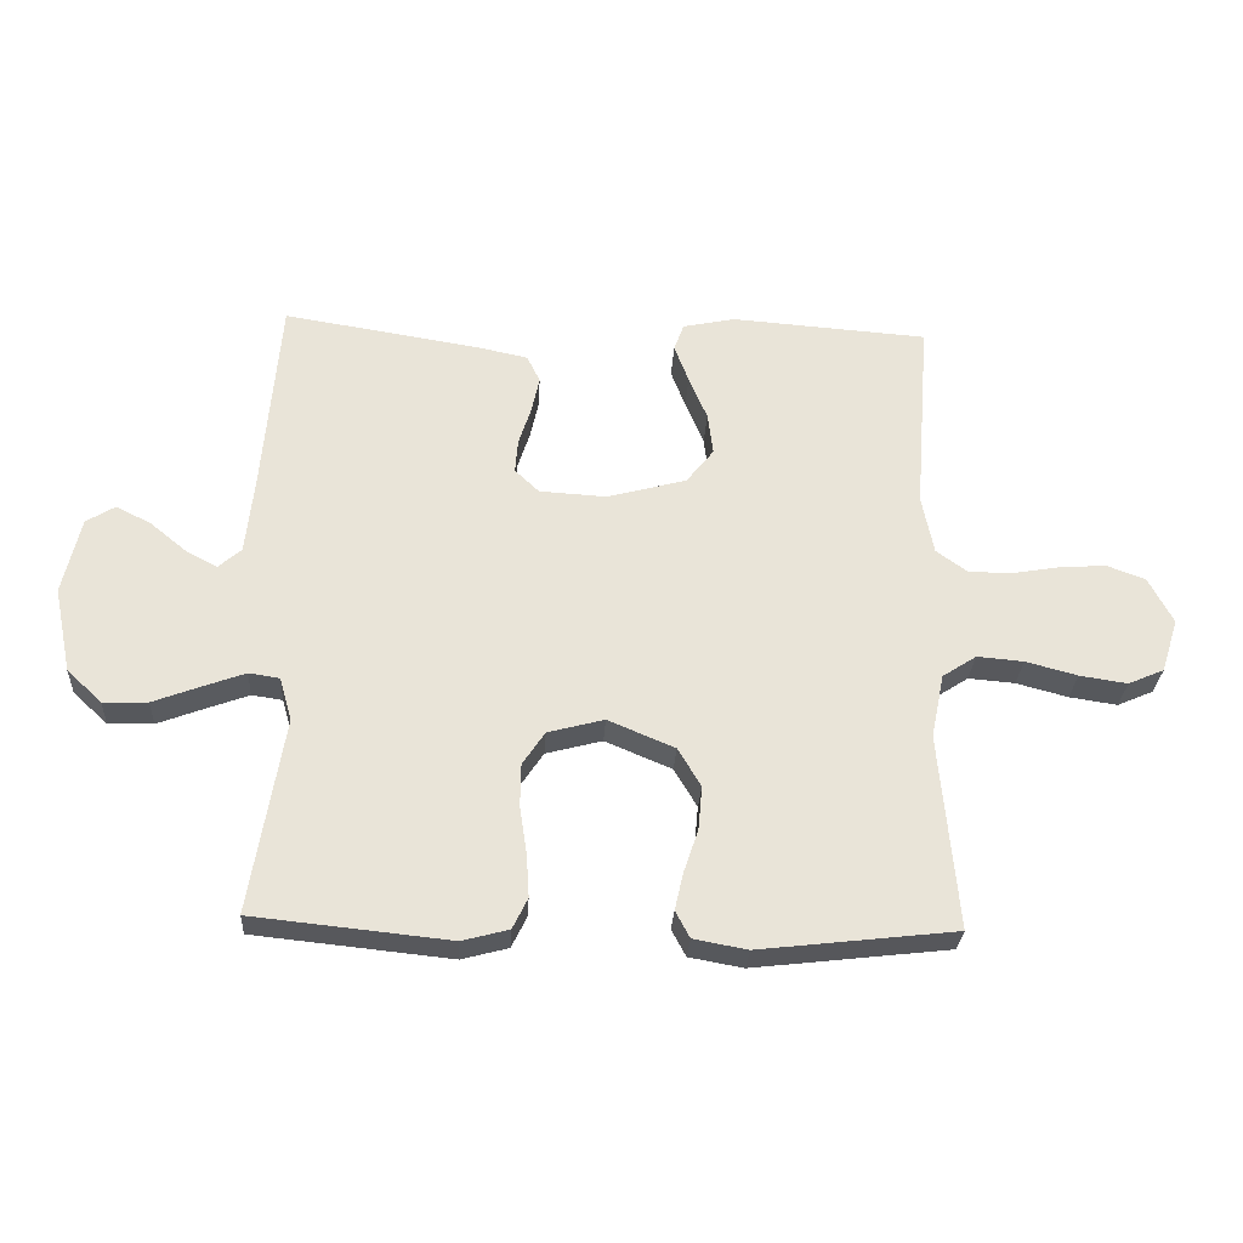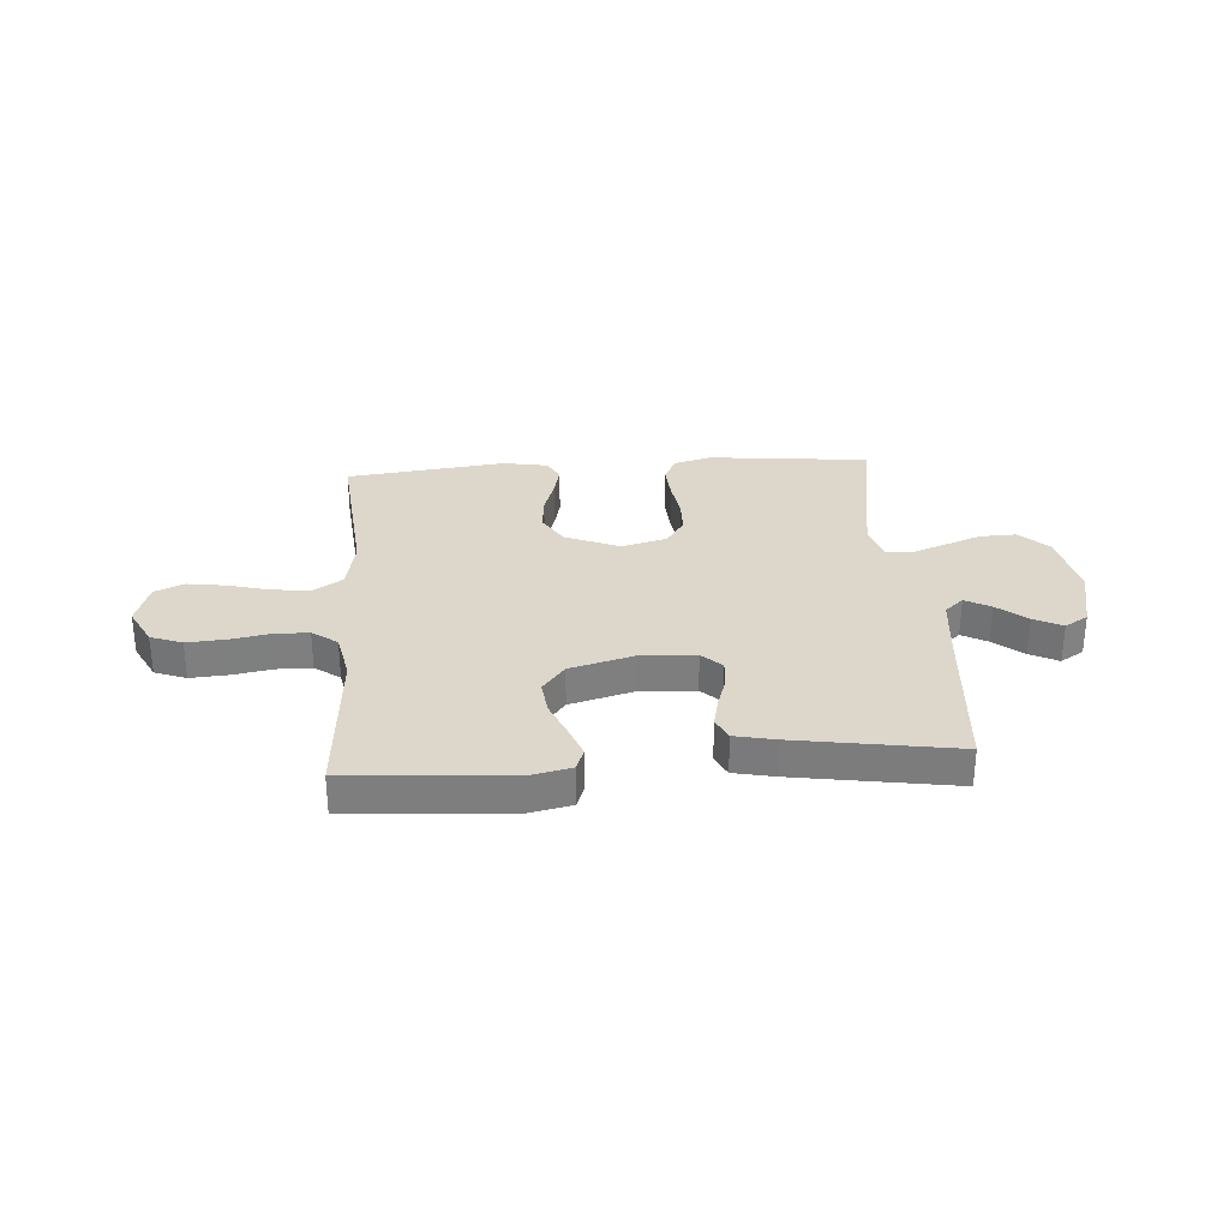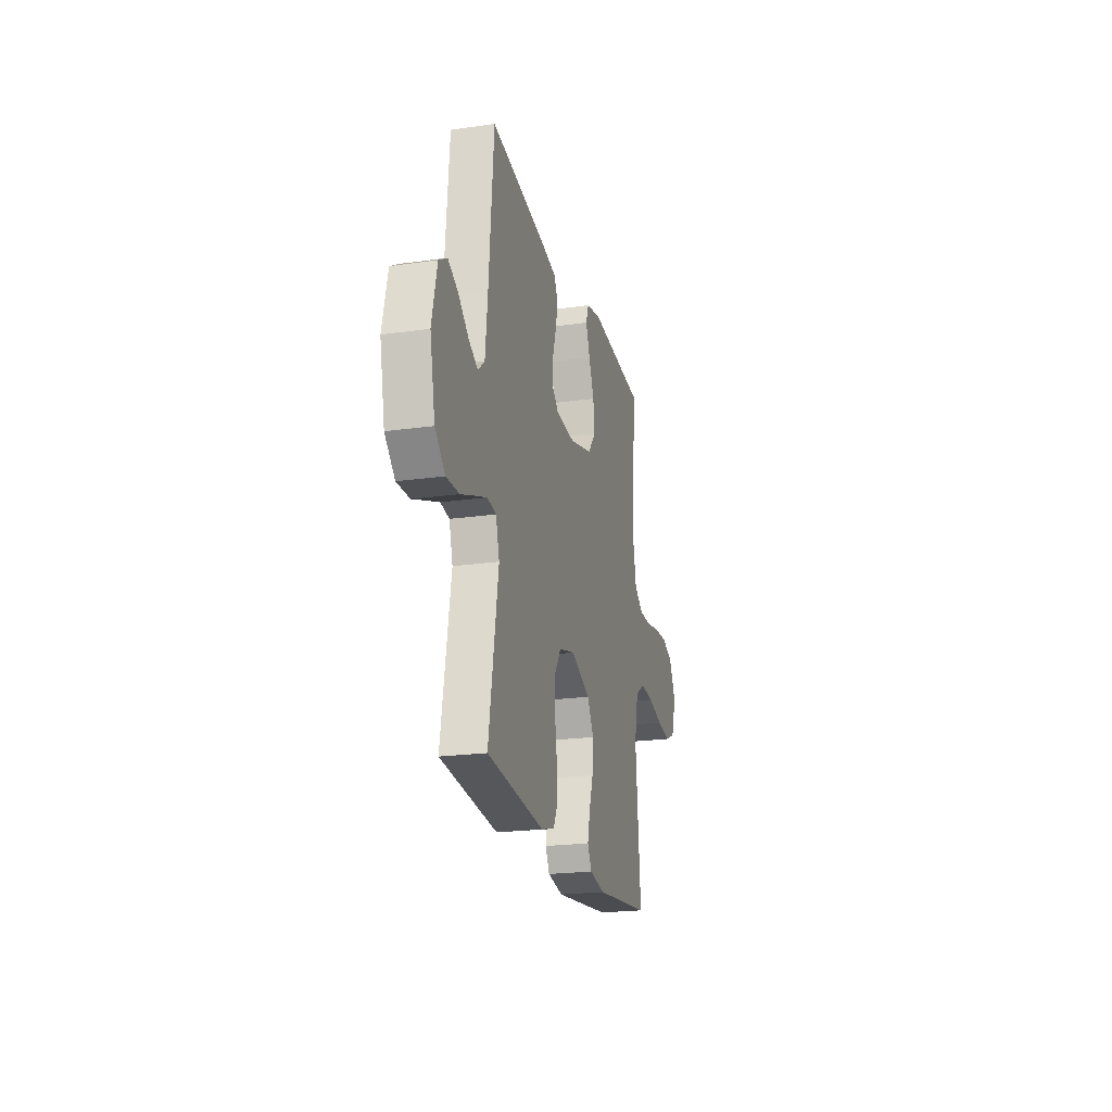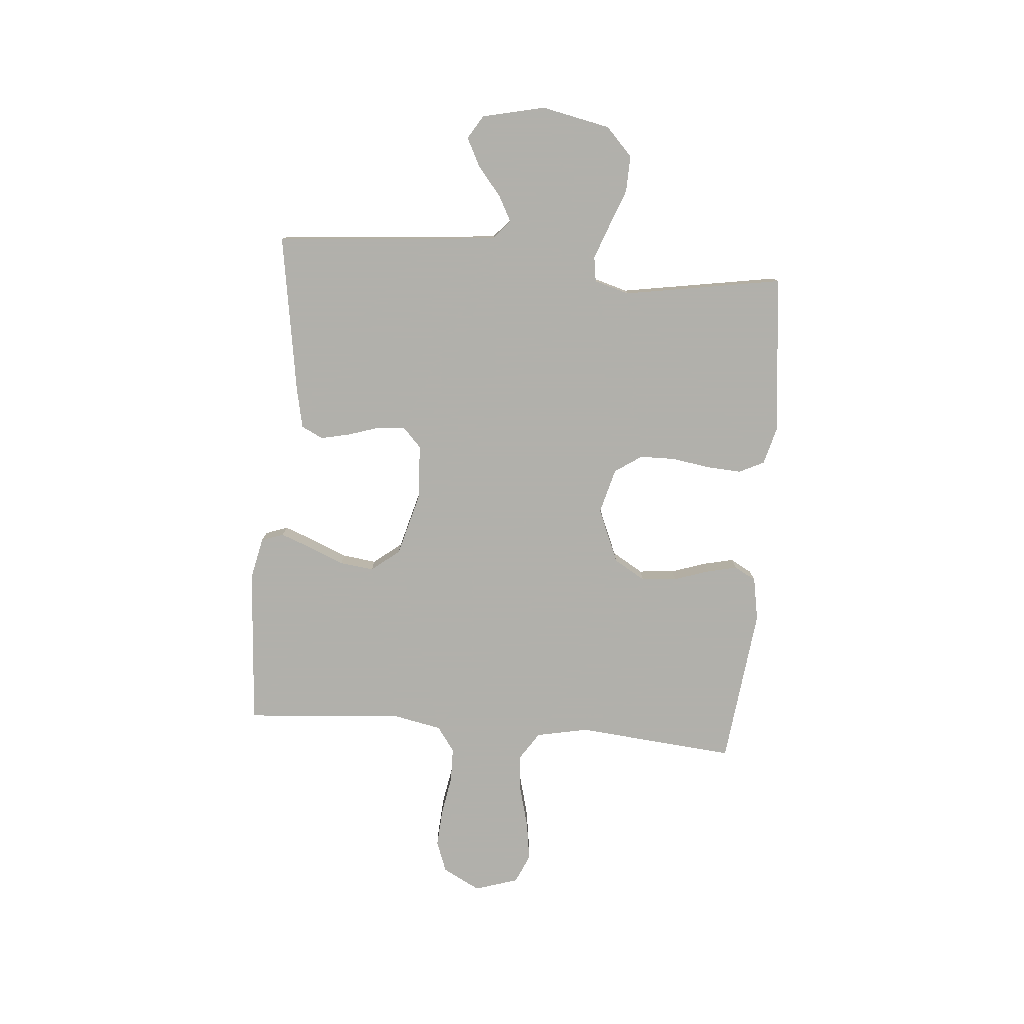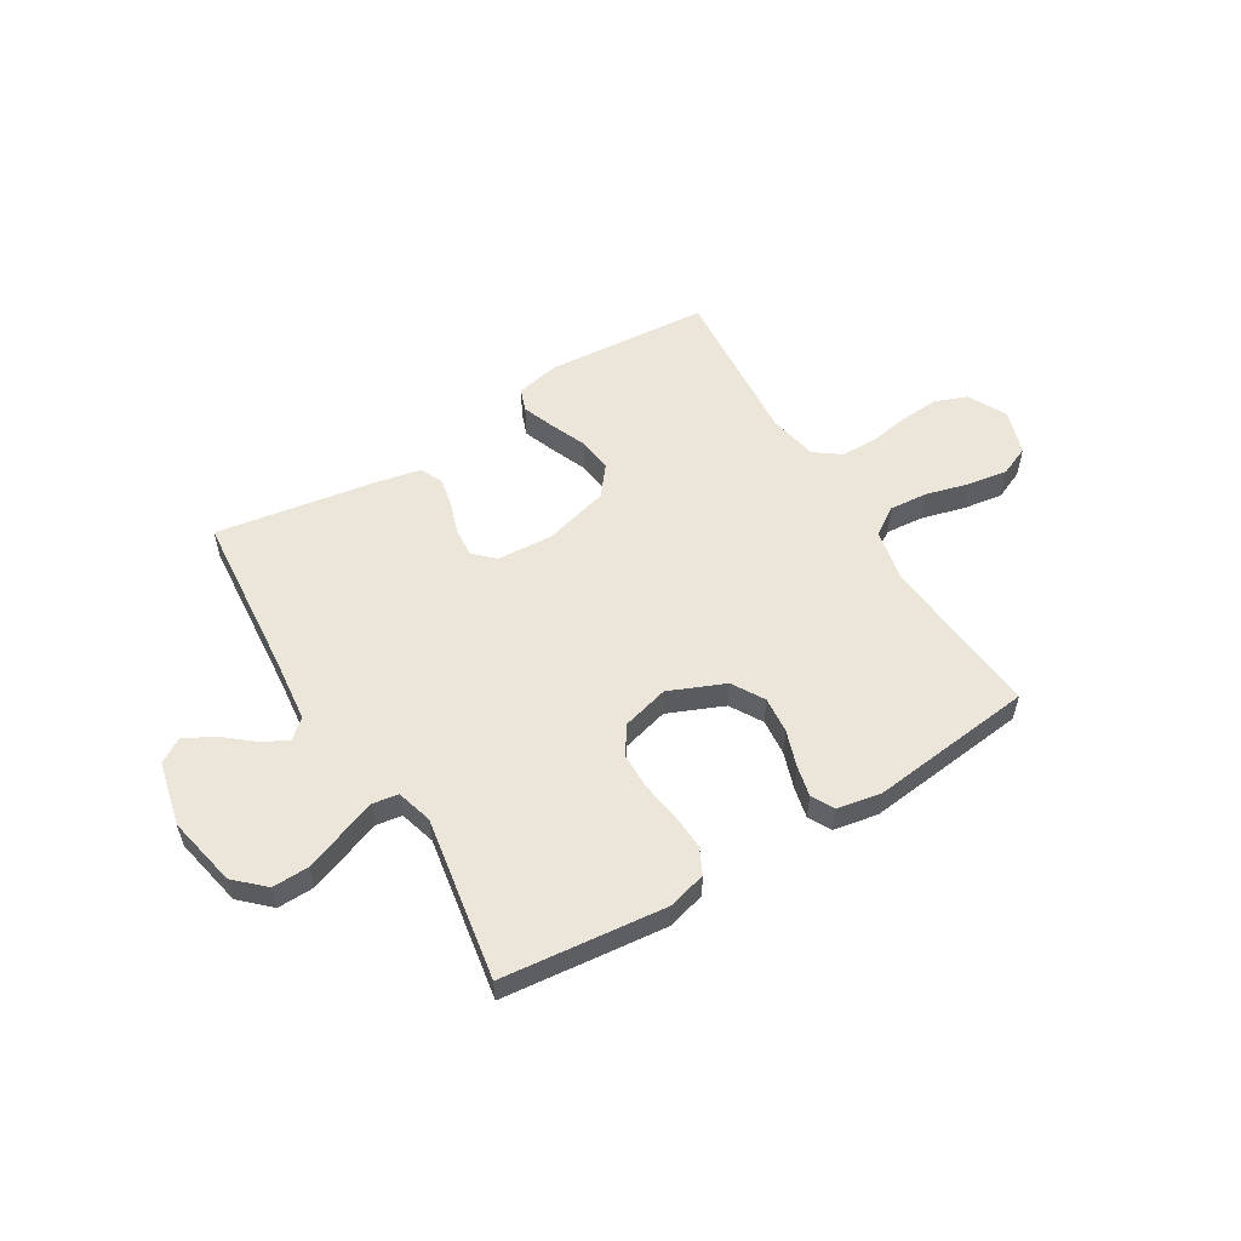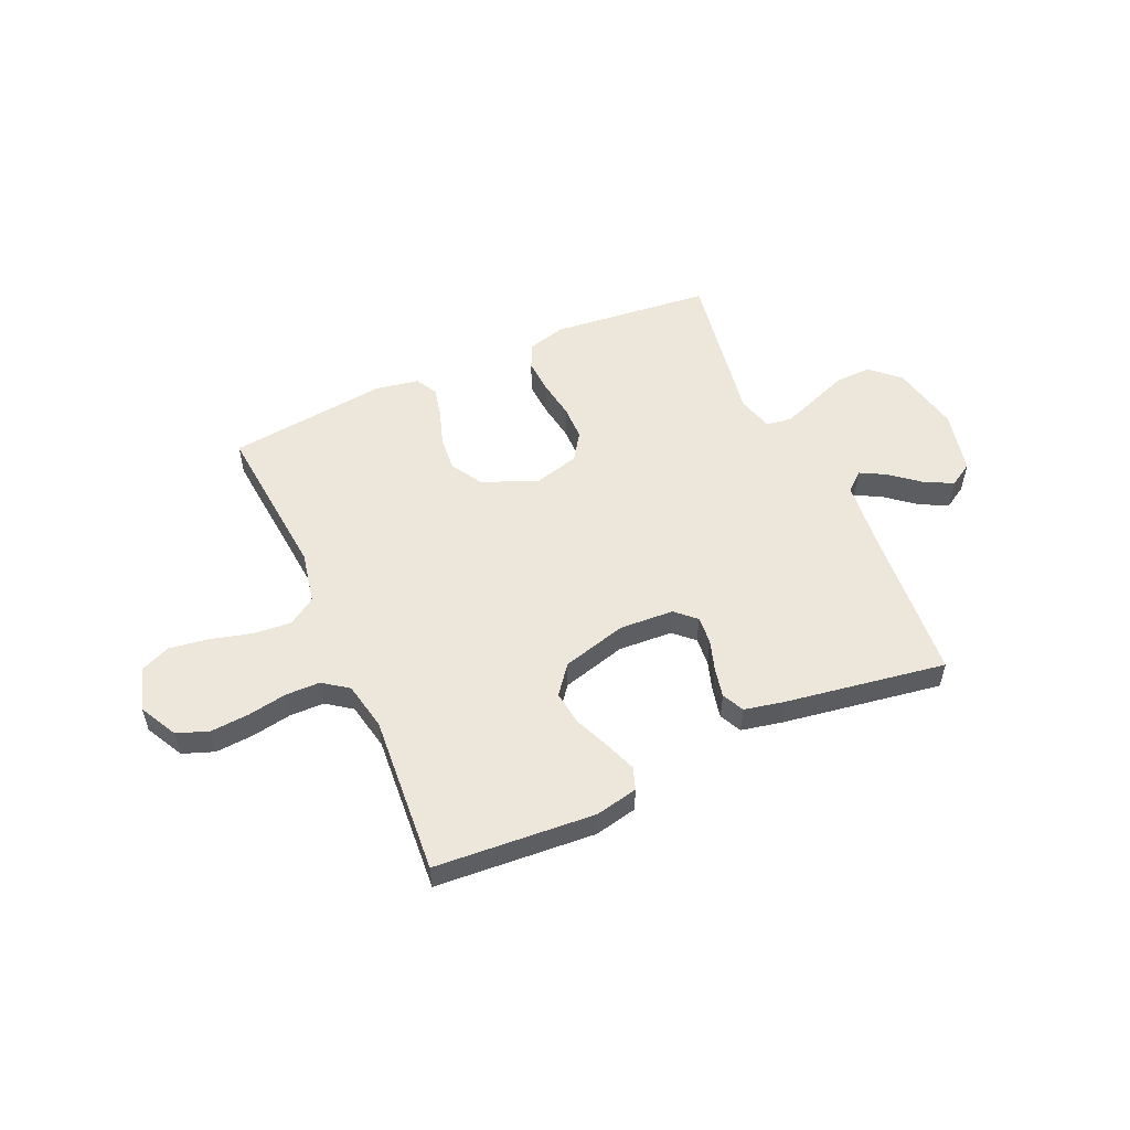
<metadata>
{"format":"obj","ext":"obj","renderer":"f3d","projection":"perspective","resolution":1024,"background":"white","views":[{"elev":-28.6,"azim":176.7,"up":"+Z"},{"elev":30.6,"azim":-4.1,"up":"+Y"},{"elev":-21.5,"azim":104.1,"up":"+Z"},{"elev":-78.5,"azim":85.2,"up":"+Y"},{"elev":55.4,"azim":148.9,"up":"+Y"},{"elev":53.8,"azim":-24.1,"up":"+Y"}]}
</metadata>
<code>
v 0.5 0.07 -0.5
v 0.2 0.07 -0.531
v 0.129 0.07 -0.512
v 0.106 0.07 -0.465
v 0.11 0.07 -0.399
v 0.121 0.07 -0.327
v 0.12 0.07 -0.261
v 0.086 0.07 -0.21
v 0 0.07 -0.187
v -0.102 0.07 -0.23
v -0.137 0.07 -0.289
v -0.131 0.07 -0.356
v -0.109 0.07 -0.422
v -0.096 0.07 -0.479
v -0.118 0.07 -0.52
v -0.2 0.07 -0.535
v -0.5 0.07 -0.5
v -0.473 0.07 -0.2
v -0.493 0.07 -0.102
v -0.545 0.07 -0.068
v -0.616 0.07 -0.074
v -0.695 0.07 -0.095
v -0.768 0.07 -0.106
v -0.823 0.07 -0.082
v -0.849 0.07 0
v -0.812 0.07 0.071
v -0.753 0.07 0.093
v -0.681 0.07 0.088
v -0.607 0.07 0.075
v -0.542 0.07 0.076
v -0.495 0.07 0.11
v -0.477 0.07 0.2
v -0.5 0.07 0.5
v -0.2 0.07 0.522
v -0.12 0.07 0.505
v -0.105 0.07 0.463
v -0.127 0.07 0.405
v -0.155 0.07 0.338
v -0.163 0.07 0.274
v -0.121 0.07 0.221
v 0 0.07 0.188
v 0.102 0.07 0.194
v 0.139 0.07 0.229
v 0.135 0.07 0.281
v 0.116 0.07 0.34
v 0.104 0.07 0.395
v 0.124 0.07 0.436
v 0.2 0.07 0.452
v 0.5 0.07 0.5
v 0.525 0.07 0.2
v 0.538 0.07 0.078
v 0.573 0.07 0.047
v 0.621 0.07 0.073
v 0.676 0.07 0.118
v 0.729 0.07 0.145
v 0.773 0.07 0.118
v 0.8 0.07 0
v 0.773 0.07 -0.13
v 0.72 0.07 -0.18
v 0.652 0.07 -0.178
v 0.581 0.07 -0.151
v 0.516 0.07 -0.127
v 0.469 0.07 -0.134
v 0.45 0.07 -0.2
v 0.5 0 -0.5
v 0.2 0 -0.531
v 0.129 0 -0.512
v 0.106 0 -0.465
v 0.11 0 -0.399
v 0.121 0 -0.327
v 0.12 0 -0.261
v 0.086 0 -0.21
v 0 0 -0.187
v -0.102 0 -0.23
v -0.137 0 -0.289
v -0.131 0 -0.356
v -0.109 0 -0.422
v -0.096 0 -0.479
v -0.118 0 -0.52
v -0.2 0 -0.535
v -0.5 0 -0.5
v -0.473 0 -0.2
v -0.493 0 -0.102
v -0.545 0 -0.068
v -0.616 0 -0.074
v -0.695 0 -0.095
v -0.768 0 -0.106
v -0.823 0 -0.082
v -0.849 0 0
v -0.812 0 0.071
v -0.753 0 0.093
v -0.681 0 0.088
v -0.607 0 0.075
v -0.542 0 0.076
v -0.495 0 0.11
v -0.477 0 0.2
v -0.5 0 0.5
v -0.2 0 0.522
v -0.12 0 0.505
v -0.105 0 0.463
v -0.127 0 0.405
v -0.155 0 0.338
v -0.163 0 0.274
v -0.121 0 0.221
v 0 0 0.188
v 0.102 0 0.194
v 0.139 0 0.229
v 0.135 0 0.281
v 0.116 0 0.34
v 0.104 0 0.395
v 0.124 0 0.436
v 0.2 0 0.452
v 0.5 0 0.5
v 0.525 0 0.2
v 0.538 0 0.078
v 0.573 0 0.047
v 0.621 0 0.073
v 0.676 0 0.118
v 0.729 0 0.145
v 0.773 0 0.118
v 0.8 0 0
v 0.773 0 -0.13
v 0.72 0 -0.18
v 0.652 0 -0.178
v 0.581 0 -0.151
v 0.516 0 -0.127
v 0.469 0 -0.134
v 0.45 0 -0.2
f 58 59 60 61
f 58 61 62
f 57 58 62
f 56 57 62 63
f 53 54 55 56
f 52 53 56 63
f 47 48 49 50
f 47 50 51
f 44 45 46 47
f 43 44 47 51
f 42 43 51 52
f 35 36 37 38
f 33 34 35 38
f 32 33 38 39
f 31 32 39 40
f 26 27 28 29
f 26 29 30
f 25 26 30
f 24 25 30
f 21 22 23 24
f 20 21 24 30
f 19 20 30 31
f 15 16 17 18
f 12 13 14 15
f 11 12 15 18
f 10 11 18 19
f 3 4 5 6
f 3 6 7
f 64 1 2 3
f 63 64 3 7
f 41 42 52 63
f 9 10 19 31
f 8 9 31 40
f 40 41 63
f 7 8 40 63
f 125 124 123 122
f 126 125 122
f 126 122 121
f 127 126 121 120
f 120 119 118 117
f 127 120 117 116
f 114 113 112 111
f 115 114 111
f 111 110 109 108
f 115 111 108 107
f 116 115 107 106
f 102 101 100 99
f 102 99 98 97
f 103 102 97 96
f 104 103 96 95
f 93 92 91 90
f 94 93 90
f 94 90 89
f 94 89 88
f 88 87 86 85
f 94 88 85 84
f 95 94 84 83
f 82 81 80 79
f 79 78 77 76
f 82 79 76 75
f 83 82 75 74
f 70 69 68 67
f 71 70 67
f 67 66 65 128
f 71 67 128 127
f 127 116 106 105
f 95 83 74 73
f 104 95 73 72
f 127 105 104
f 127 104 72 71
f 1 65 66 2
f 2 66 67 3
f 3 67 68 4
f 4 68 69 5
f 5 69 70 6
f 6 70 71 7
f 7 71 72 8
f 8 72 73 9
f 9 73 74 10
f 10 74 75 11
f 11 75 76 12
f 12 76 77 13
f 13 77 78 14
f 14 78 79 15
f 15 79 80 16
f 16 80 81 17
f 17 81 82 18
f 18 82 83 19
f 19 83 84 20
f 20 84 85 21
f 21 85 86 22
f 22 86 87 23
f 23 87 88 24
f 24 88 89 25
f 25 89 90 26
f 26 90 91 27
f 27 91 92 28
f 28 92 93 29
f 29 93 94 30
f 30 94 95 31
f 31 95 96 32
f 32 96 97 33
f 33 97 98 34
f 34 98 99 35
f 35 99 100 36
f 36 100 101 37
f 37 101 102 38
f 38 102 103 39
f 39 103 104 40
f 40 104 105 41
f 41 105 106 42
f 42 106 107 43
f 43 107 108 44
f 44 108 109 45
f 45 109 110 46
f 46 110 111 47
f 47 111 112 48
f 48 112 113 49
f 49 113 114 50
f 50 114 115 51
f 51 115 116 52
f 52 116 117 53
f 53 117 118 54
f 54 118 119 55
f 55 119 120 56
f 56 120 121 57
f 57 121 122 58
f 58 122 123 59
f 59 123 124 60
f 60 124 125 61
f 61 125 126 62
f 62 126 127 63
f 63 127 128 64
f 64 128 65 1

</code>
